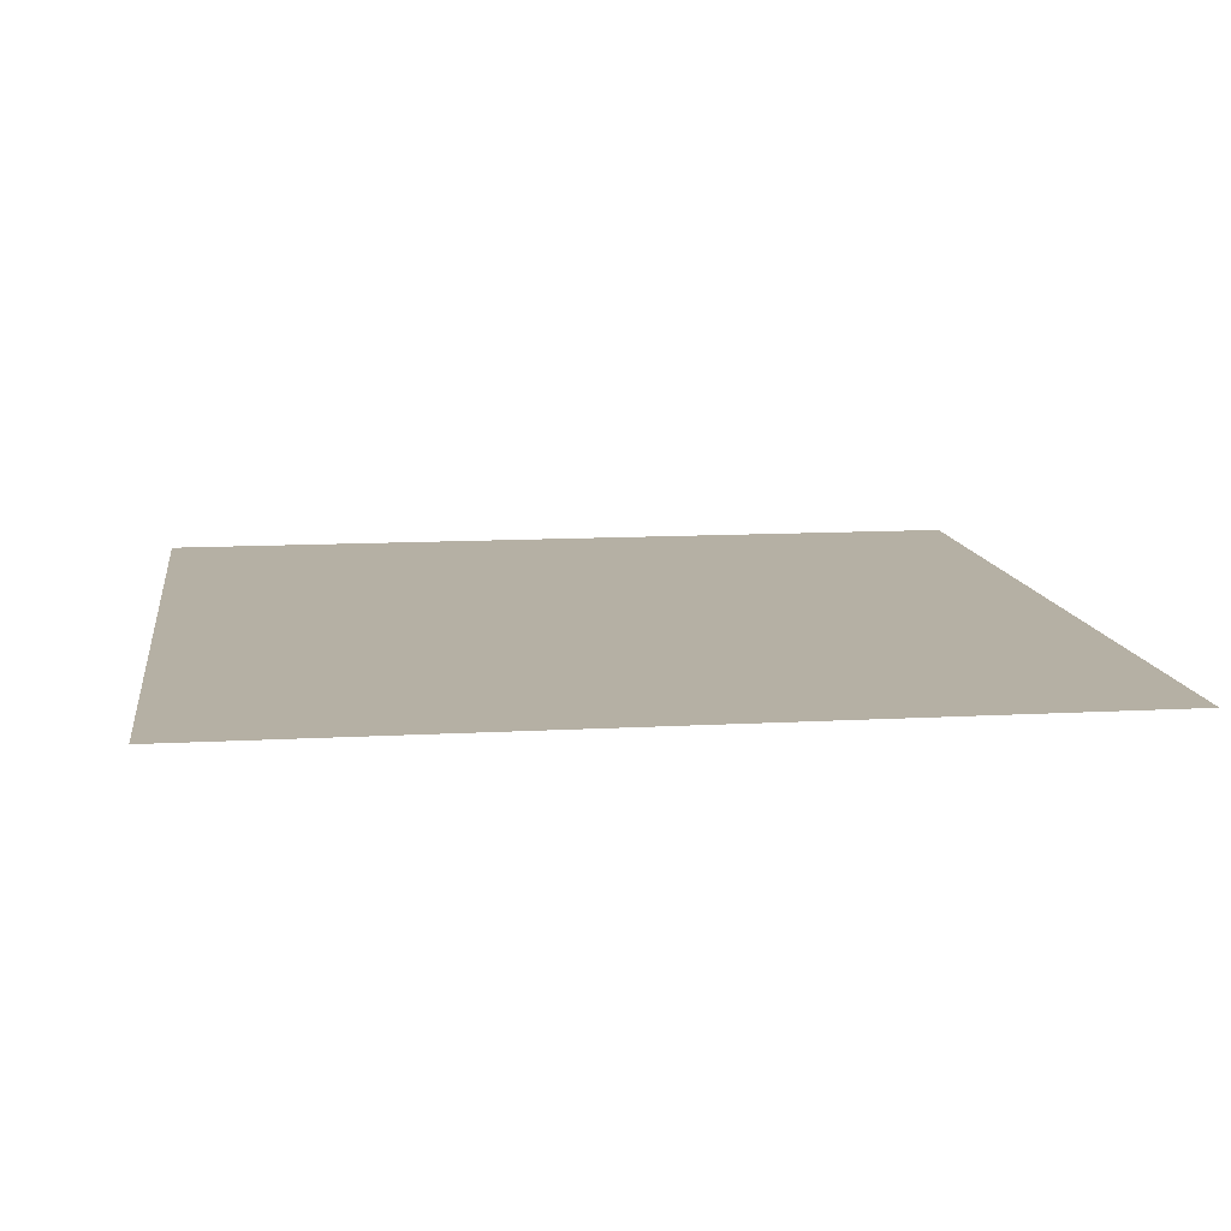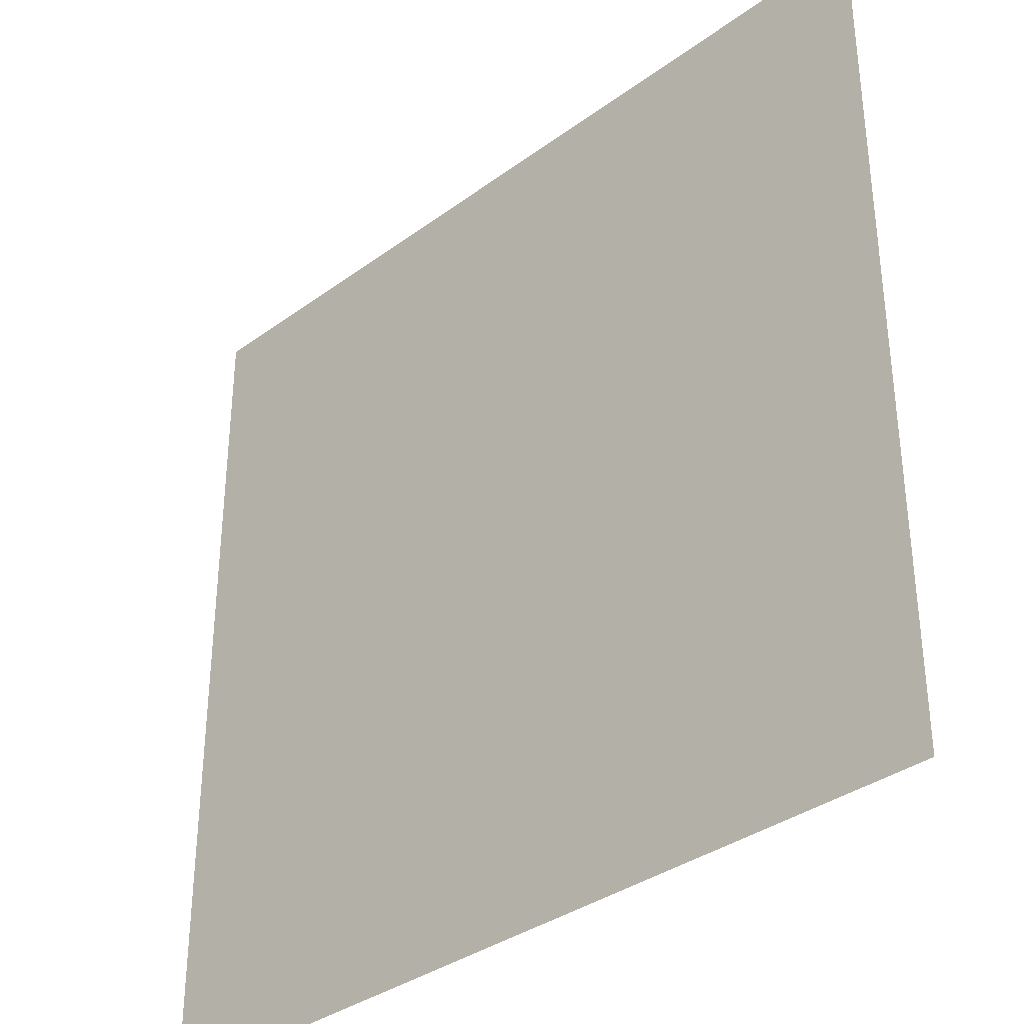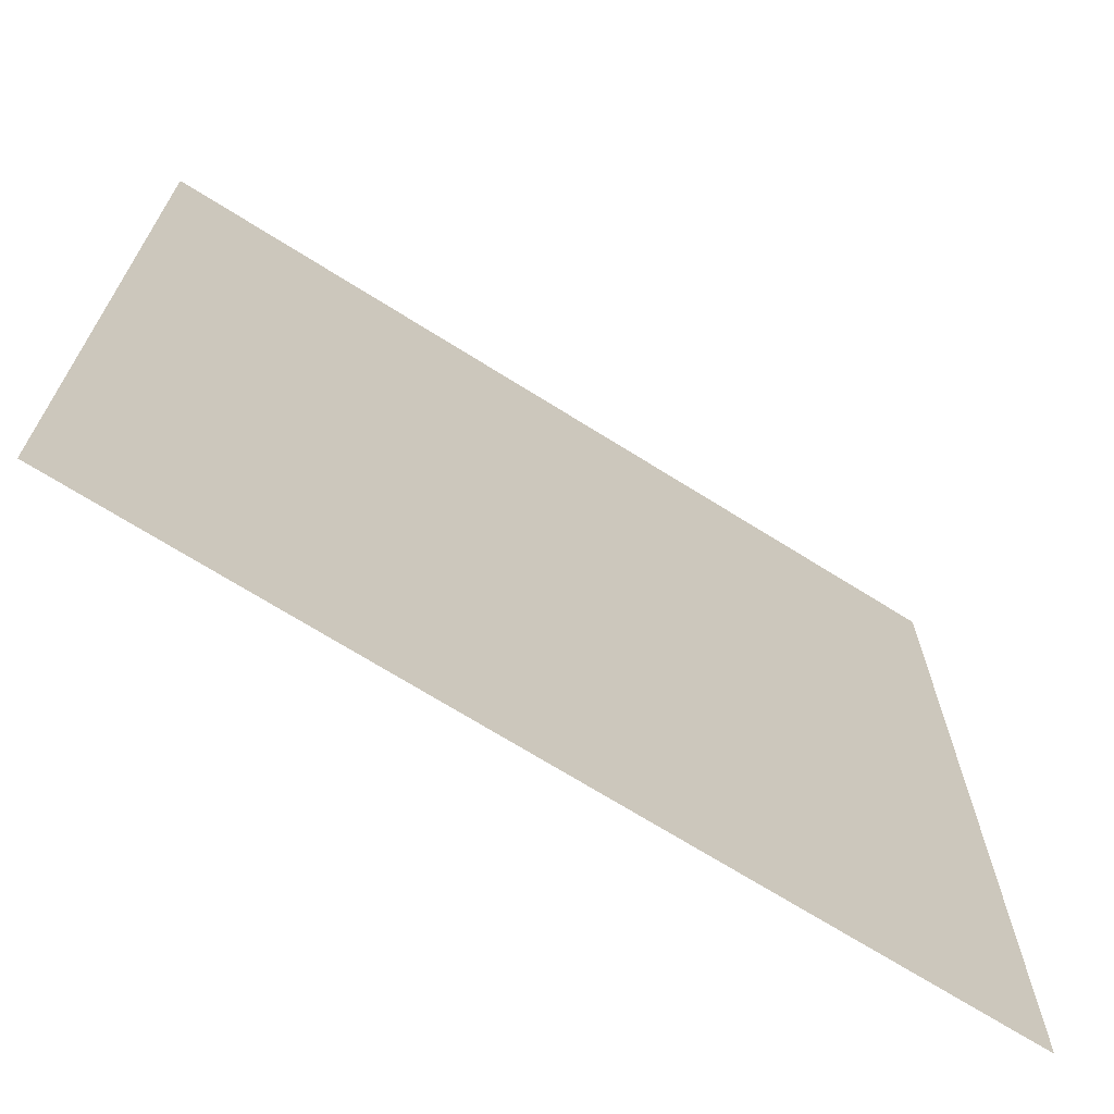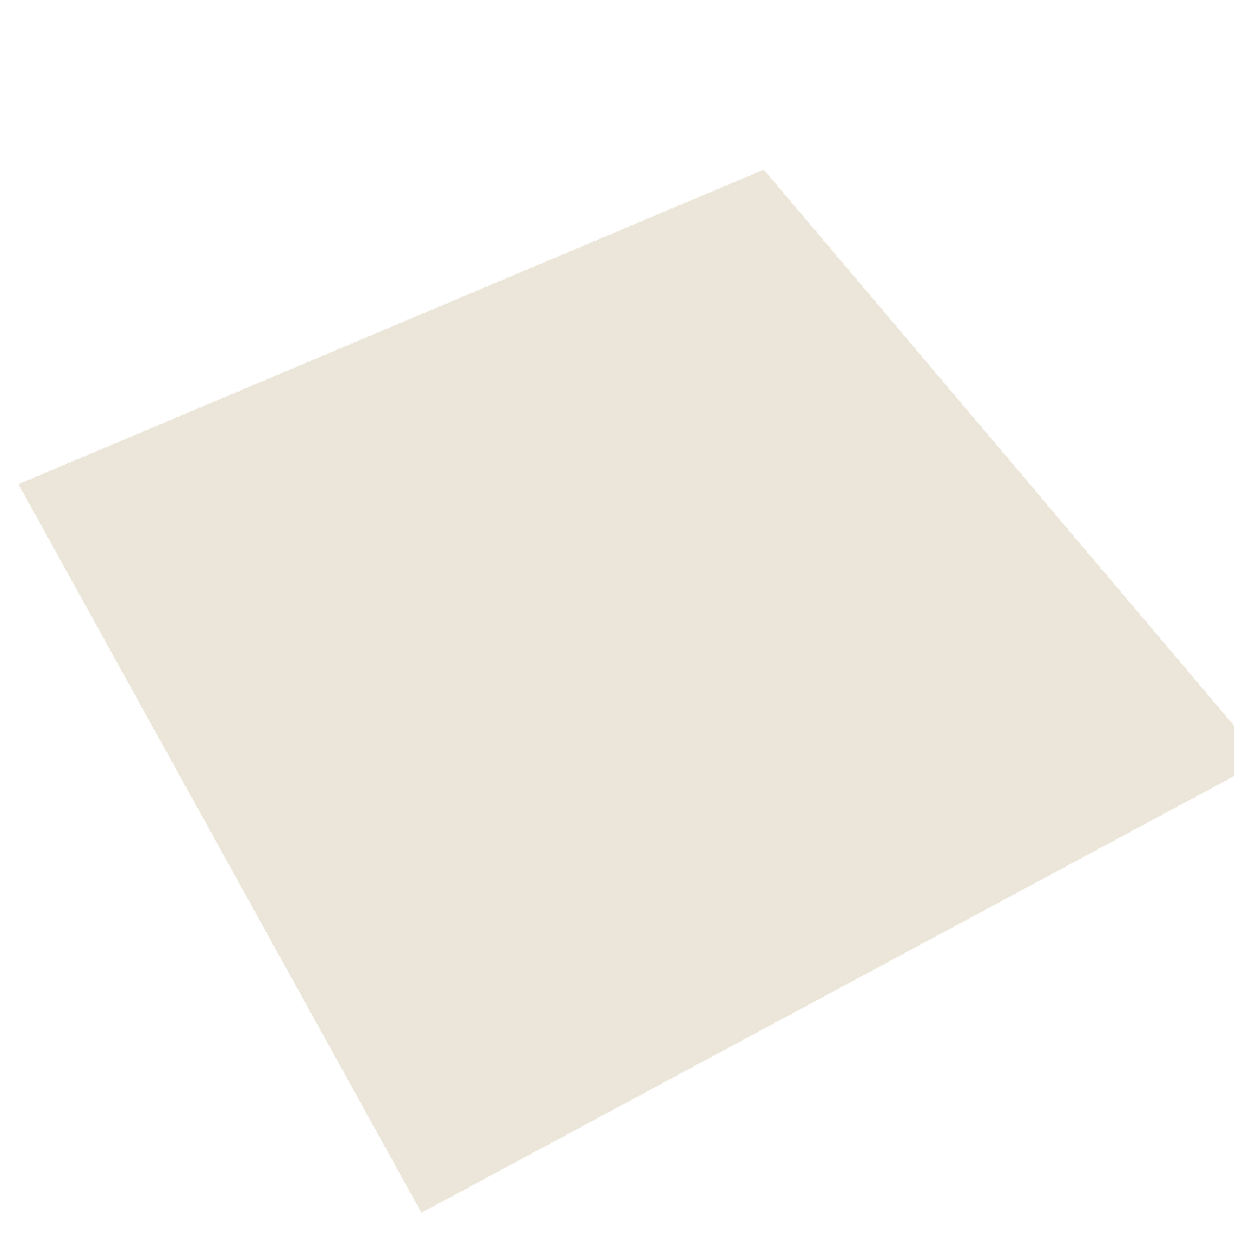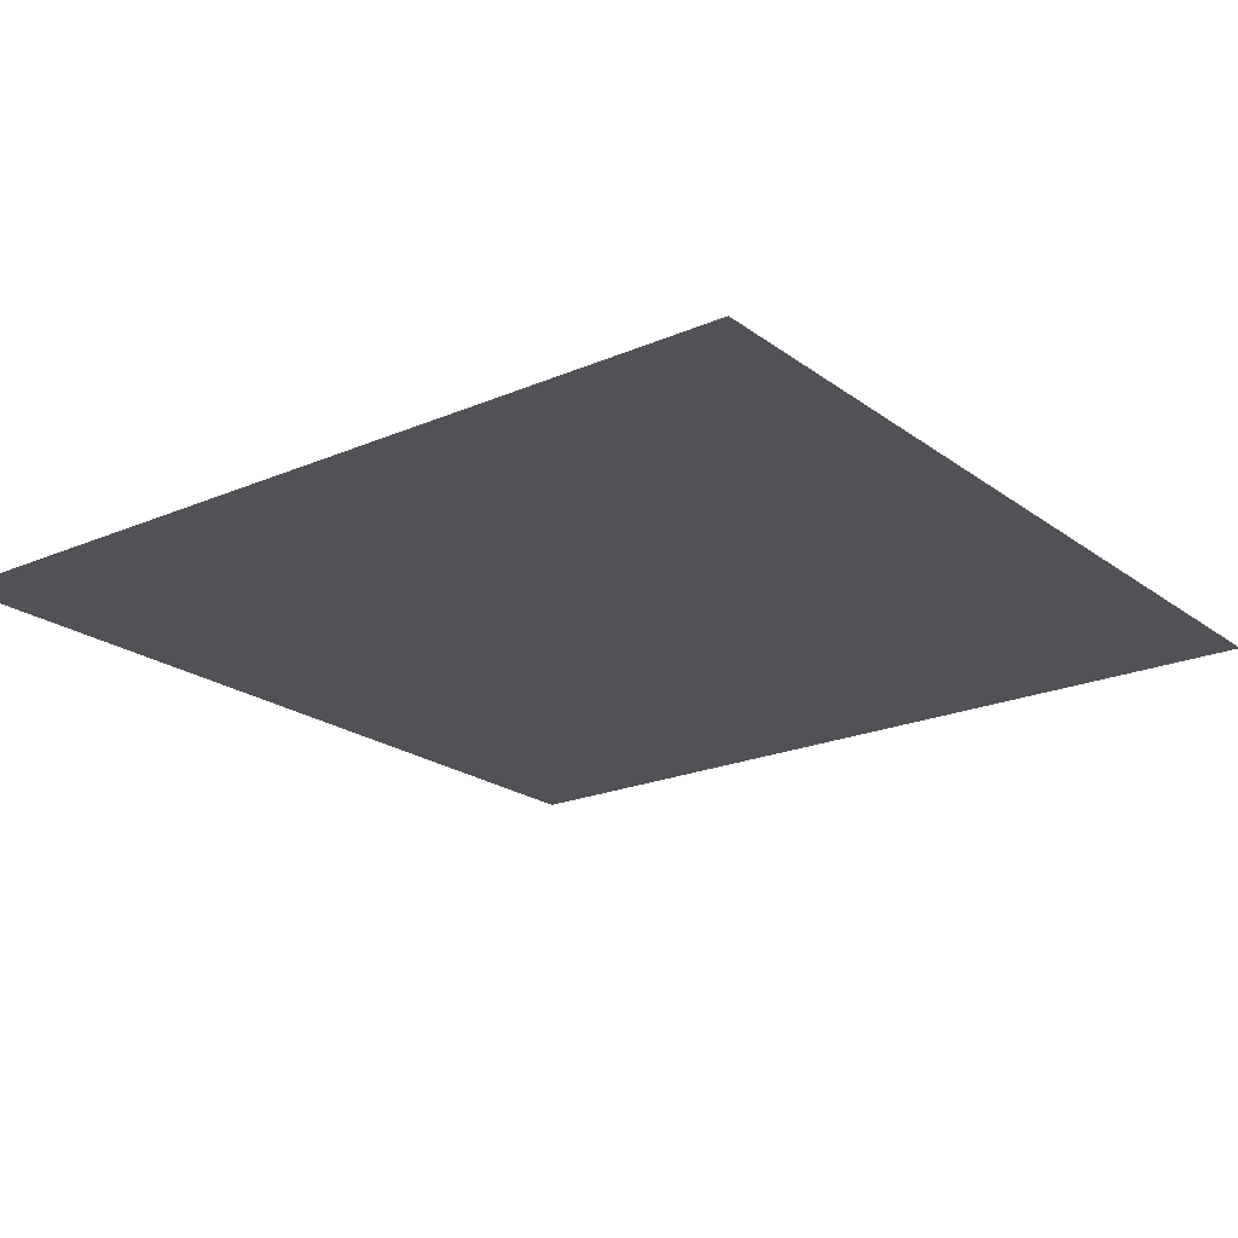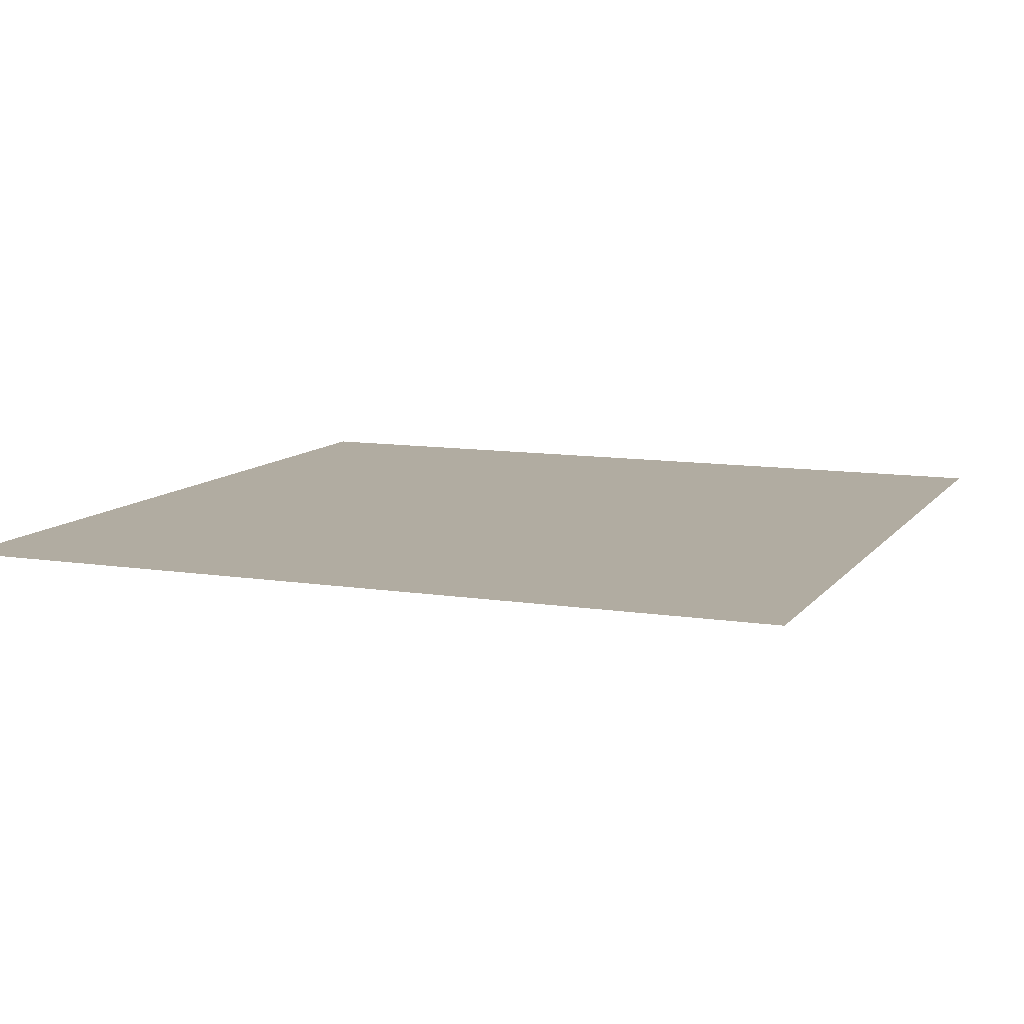
<metadata>
{"format":"obj","ext":"obj","renderer":"f3d","projection":"perspective","resolution":1024,"background":"white","views":[{"elev":11.6,"azim":82.2,"up":"+Y"},{"elev":-35.2,"azim":-135.8,"up":"+Z"},{"elev":-69.8,"azim":-32.2,"up":"+Z"},{"elev":55.3,"azim":60.1,"up":"+Y"},{"elev":-21.1,"azim":37.6,"up":"+Y"},{"elev":10.2,"azim":22.0,"up":"+Y"}]}
</metadata>
<code>
o Plane
v -9.905 0 9.905
v 9.905 0 9.905
v -9.905 0 -9.905
v 9.905 0 -9.905
f 2 3 1
f 2 4 3

</code>
